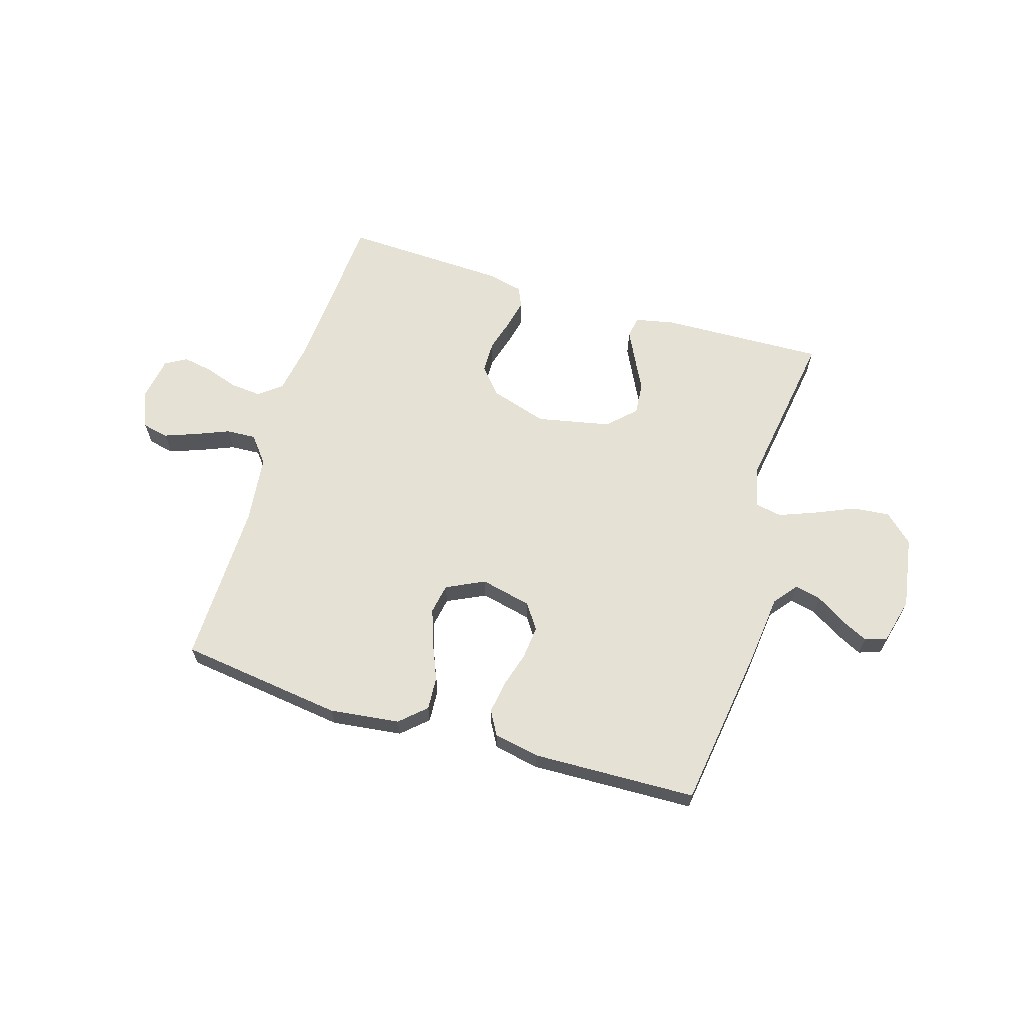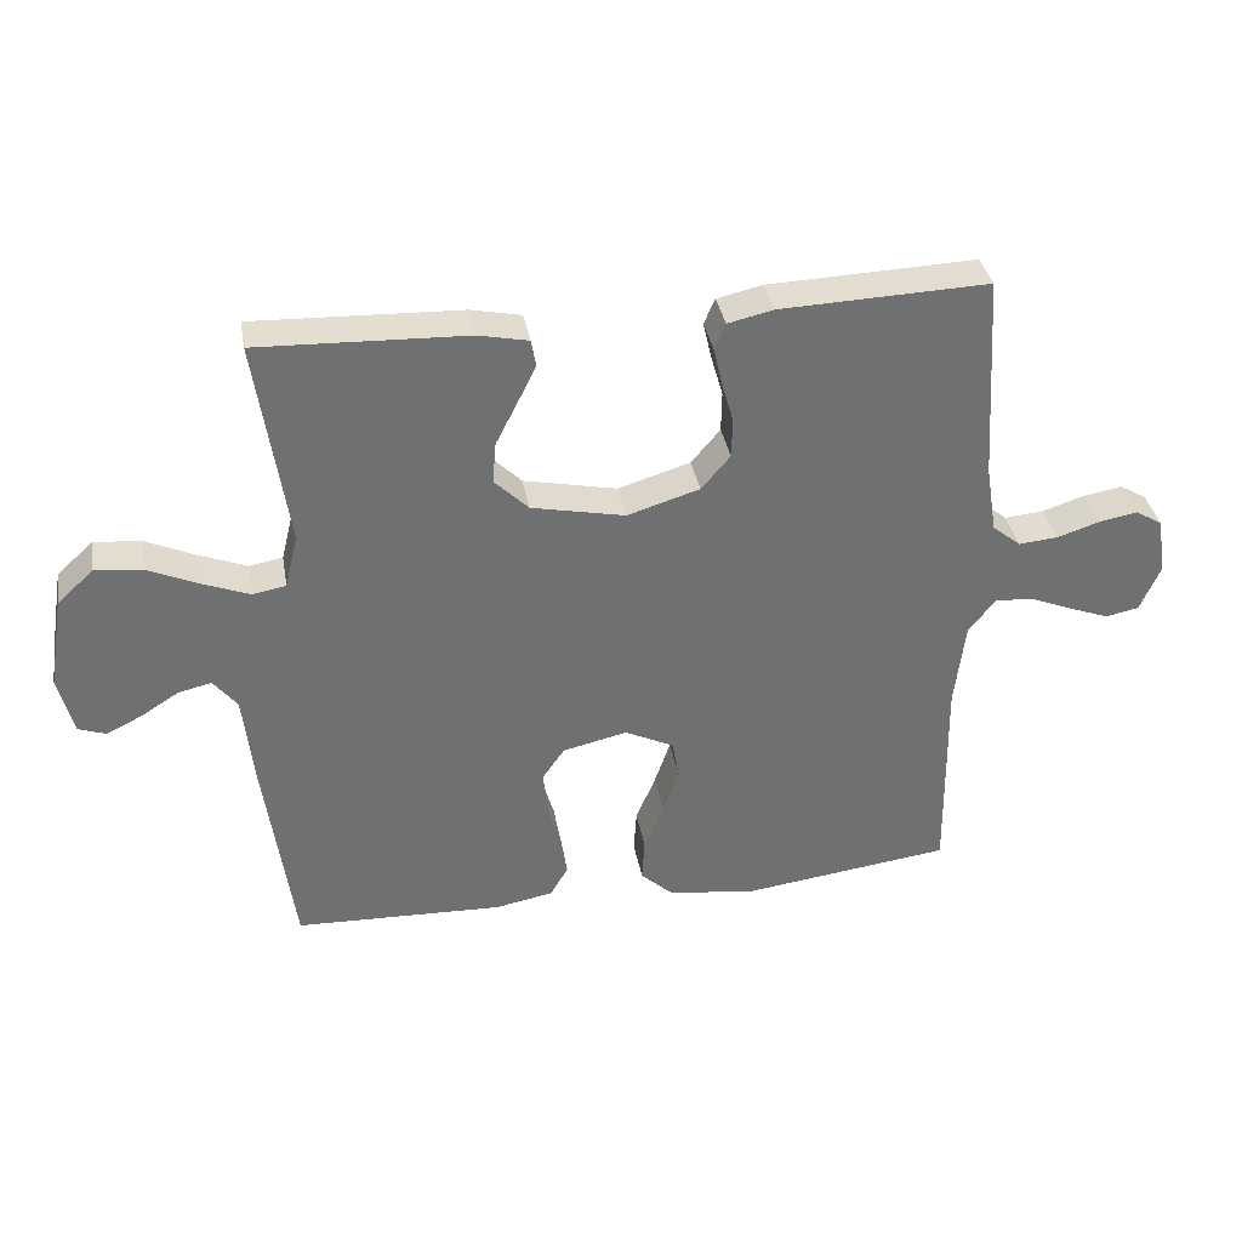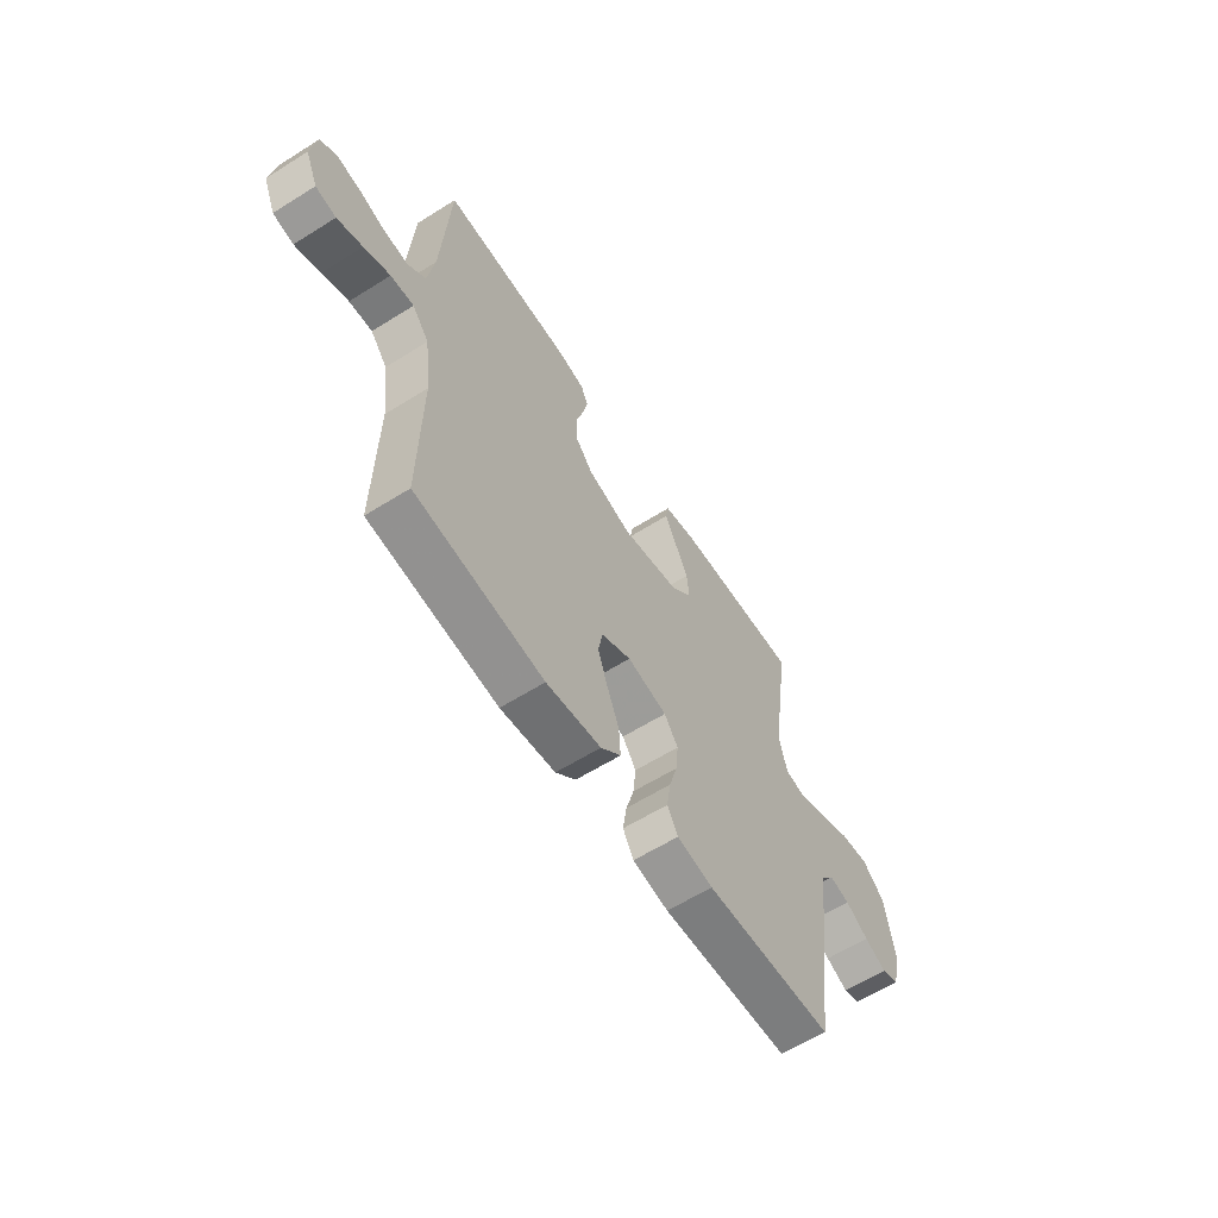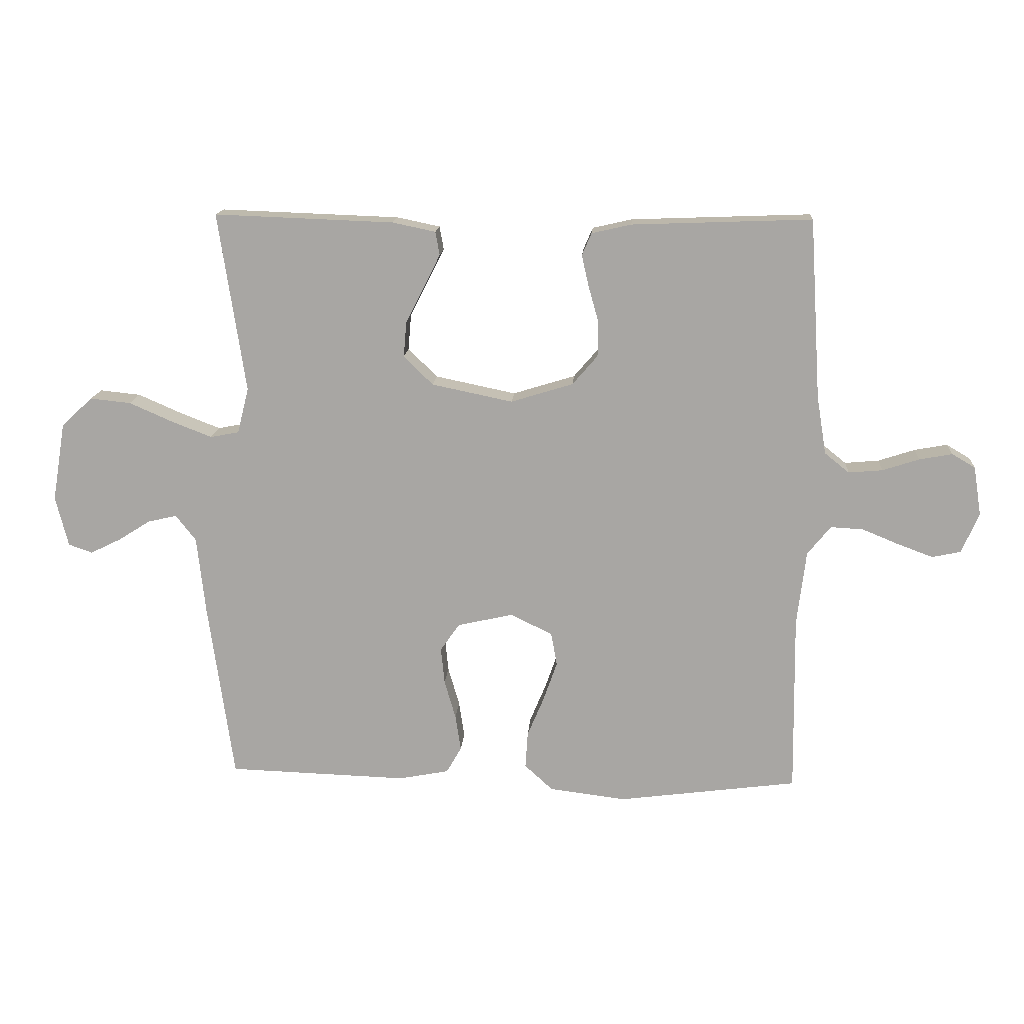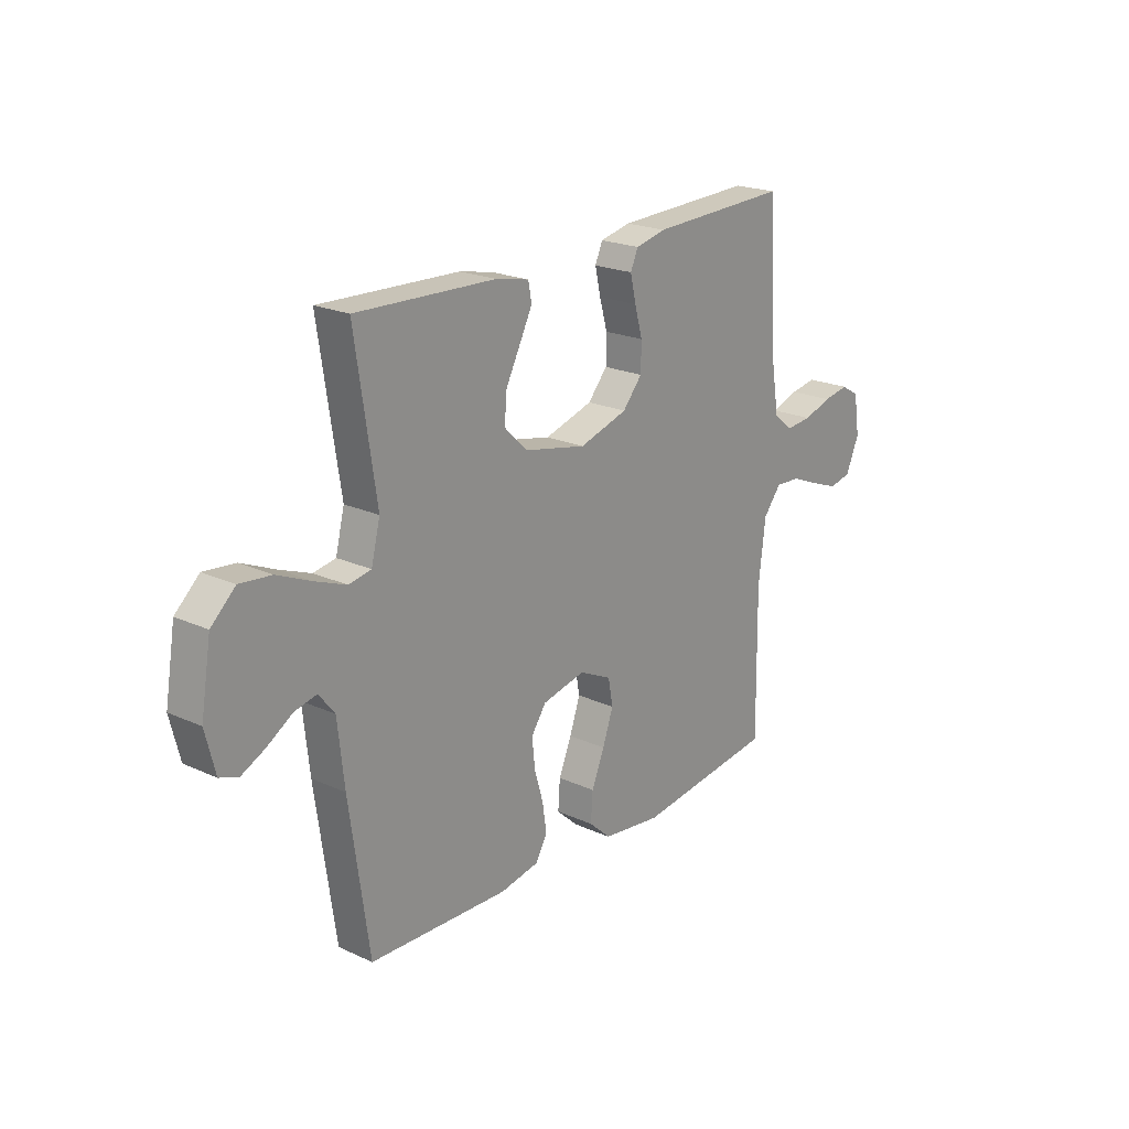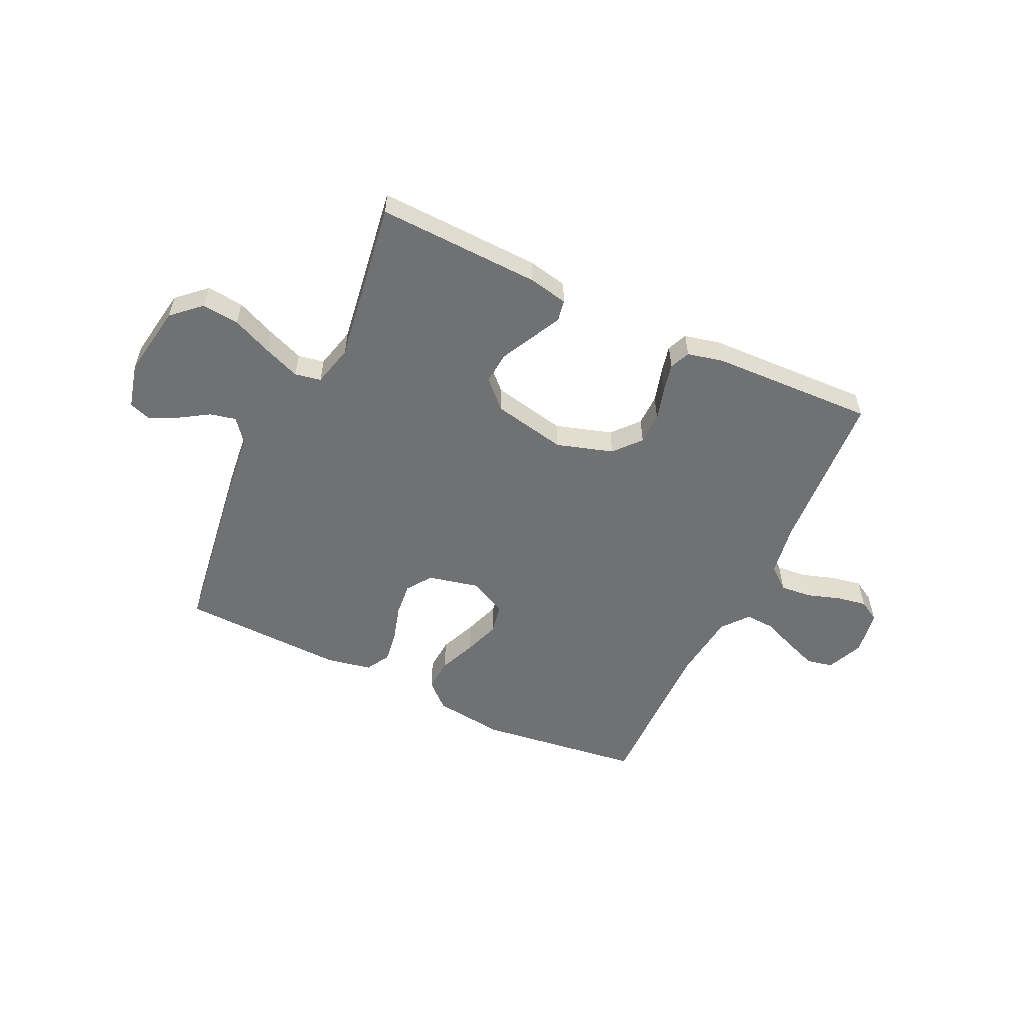
<metadata>
{"format":"obj","ext":"obj","renderer":"f3d","projection":"perspective","resolution":1024,"background":"white","views":[{"elev":64.2,"azim":-163.0,"up":"+Y"},{"elev":35.7,"azim":-10.0,"up":"+Z"},{"elev":-60.5,"azim":122.7,"up":"+Z"},{"elev":15.0,"azim":3.9,"up":"+Z"},{"elev":21.2,"azim":-50.8,"up":"+Z"},{"elev":-55.2,"azim":-25.3,"up":"+Y"}]}
</metadata>
<code>
v -0.5 0.07 -0.5
v -0.542 0.07 -0.2
v -0.556 0.07 -0.071
v -0.59 0.07 -0.028
v -0.638 0.07 -0.039
v -0.692 0.07 -0.073
v -0.743 0.07 -0.098
v -0.783 0.07 -0.084
v -0.804 0.07 0
v -0.782 0.07 0.132
v -0.73 0.07 0.18
v -0.662 0.07 0.173
v -0.589 0.07 0.141
v -0.522 0.07 0.115
v -0.474 0.07 0.124
v -0.455 0.07 0.2
v -0.5 0.07 0.5
v -0.2 0.07 0.489
v -0.128 0.07 0.474
v -0.121 0.07 0.435
v -0.148 0.07 0.381
v -0.179 0.07 0.32
v -0.184 0.07 0.261
v -0.135 0.07 0.213
v 0 0.07 0.185
v 0.104 0.07 0.217
v 0.146 0.07 0.266
v 0.147 0.07 0.324
v 0.13 0.07 0.384
v 0.118 0.07 0.437
v 0.134 0.07 0.474
v 0.2 0.07 0.489
v 0.5 0.07 0.5
v 0.519 0.07 0.2
v 0.535 0.07 0.103
v 0.576 0.07 0.07
v 0.633 0.07 0.075
v 0.694 0.07 0.095
v 0.749 0.07 0.105
v 0.788 0.07 0.082
v 0.801 0.07 0
v 0.772 0.07 -0.067
v 0.724 0.07 -0.077
v 0.665 0.07 -0.055
v 0.604 0.07 -0.03
v 0.55 0.07 -0.027
v 0.511 0.07 -0.075
v 0.496 0.07 -0.2
v 0.5 0.07 -0.5
v 0.2 0.07 -0.539
v 0.072 0.07 -0.523
v 0.025 0.07 -0.48
v 0.029 0.07 -0.419
v 0.057 0.07 -0.352
v 0.08 0.07 -0.286
v 0.07 0.07 -0.231
v 0 0.07 -0.197
v -0.093 0.07 -0.218
v -0.125 0.07 -0.264
v -0.119 0.07 -0.325
v -0.1 0.07 -0.39
v -0.091 0.07 -0.45
v -0.116 0.07 -0.494
v -0.2 0.07 -0.51
v -0.5 0 -0.5
v -0.542 0 -0.2
v -0.556 0 -0.071
v -0.59 0 -0.028
v -0.638 0 -0.039
v -0.692 0 -0.073
v -0.743 0 -0.098
v -0.783 0 -0.084
v -0.804 0 0
v -0.782 0 0.132
v -0.73 0 0.18
v -0.662 0 0.173
v -0.589 0 0.141
v -0.522 0 0.115
v -0.474 0 0.124
v -0.455 0 0.2
v -0.5 0 0.5
v -0.2 0 0.489
v -0.128 0 0.474
v -0.121 0 0.435
v -0.148 0 0.381
v -0.179 0 0.32
v -0.184 0 0.261
v -0.135 0 0.213
v 0 0 0.185
v 0.104 0 0.217
v 0.146 0 0.266
v 0.147 0 0.324
v 0.13 0 0.384
v 0.118 0 0.437
v 0.134 0 0.474
v 0.2 0 0.489
v 0.5 0 0.5
v 0.519 0 0.2
v 0.535 0 0.103
v 0.576 0 0.07
v 0.633 0 0.075
v 0.694 0 0.095
v 0.749 0 0.105
v 0.788 0 0.082
v 0.801 0 0
v 0.772 0 -0.067
v 0.724 0 -0.077
v 0.665 0 -0.055
v 0.604 0 -0.03
v 0.55 0 -0.027
v 0.511 0 -0.075
v 0.496 0 -0.2
v 0.5 0 -0.5
v 0.2 0 -0.539
v 0.072 0 -0.523
v 0.025 0 -0.48
v 0.029 0 -0.419
v 0.057 0 -0.352
v 0.08 0 -0.286
v 0.07 0 -0.231
v 0 0 -0.197
v -0.093 0 -0.218
v -0.125 0 -0.264
v -0.119 0 -0.325
v -0.1 0 -0.39
v -0.091 0 -0.45
v -0.116 0 -0.494
v -0.2 0 -0.51
f 1 2 3
f 64 1 3
f 63 64 3
f 62 63 3
f 61 62 3
f 60 61 3
f 59 60 3 4
f 58 59 4
f 57 58 4
f 52 53 54
f 51 52 54
f 50 51 54
f 49 50 54
f 48 49 54
f 47 48 54 55
f 46 47 55 56
f 43 44 45
f 42 43 45
f 41 42 45
f 40 41 45
f 39 40 45
f 38 39 45
f 37 38 45
f 36 37 45 46
f 46 56 57
f 36 46 57
f 35 36 57
f 32 33 34
f 31 32 34
f 30 31 34
f 29 30 34
f 28 29 34
f 27 28 34 35
f 20 21 22
f 19 20 22
f 18 19 22
f 17 18 22
f 16 17 22
f 15 16 22 23
f 11 12 13
f 10 11 13
f 9 10 13
f 8 9 13
f 7 8 13
f 6 7 13
f 5 6 13
f 4 5 13 14
f 57 4 14 15
f 26 27 35 57
f 25 26 57
f 24 25 57 15
f 15 23 24
f 67 66 65
f 67 65 128
f 67 128 127
f 67 127 126
f 67 126 125
f 67 125 124
f 68 67 124 123
f 68 123 122
f 68 122 121
f 118 117 116
f 118 116 115
f 118 115 114
f 118 114 113
f 118 113 112
f 119 118 112 111
f 120 119 111 110
f 109 108 107
f 109 107 106
f 109 106 105
f 109 105 104
f 109 104 103
f 109 103 102
f 109 102 101
f 110 109 101 100
f 121 120 110
f 121 110 100
f 121 100 99
f 98 97 96
f 98 96 95
f 98 95 94
f 98 94 93
f 98 93 92
f 99 98 92 91
f 86 85 84
f 86 84 83
f 86 83 82
f 86 82 81
f 86 81 80
f 87 86 80 79
f 77 76 75
f 77 75 74
f 77 74 73
f 77 73 72
f 77 72 71
f 77 71 70
f 77 70 69
f 78 77 69 68
f 79 78 68 121
f 121 99 91 90
f 121 90 89
f 79 121 89 88
f 88 87 79
f 1 65 66 2
f 2 66 67 3
f 3 67 68 4
f 4 68 69 5
f 5 69 70 6
f 6 70 71 7
f 7 71 72 8
f 8 72 73 9
f 9 73 74 10
f 10 74 75 11
f 11 75 76 12
f 12 76 77 13
f 13 77 78 14
f 14 78 79 15
f 15 79 80 16
f 16 80 81 17
f 17 81 82 18
f 18 82 83 19
f 19 83 84 20
f 20 84 85 21
f 21 85 86 22
f 22 86 87 23
f 23 87 88 24
f 24 88 89 25
f 25 89 90 26
f 26 90 91 27
f 27 91 92 28
f 28 92 93 29
f 29 93 94 30
f 30 94 95 31
f 31 95 96 32
f 32 96 97 33
f 33 97 98 34
f 34 98 99 35
f 35 99 100 36
f 36 100 101 37
f 37 101 102 38
f 38 102 103 39
f 39 103 104 40
f 40 104 105 41
f 41 105 106 42
f 42 106 107 43
f 43 107 108 44
f 44 108 109 45
f 45 109 110 46
f 46 110 111 47
f 47 111 112 48
f 48 112 113 49
f 49 113 114 50
f 50 114 115 51
f 51 115 116 52
f 52 116 117 53
f 53 117 118 54
f 54 118 119 55
f 55 119 120 56
f 56 120 121 57
f 57 121 122 58
f 58 122 123 59
f 59 123 124 60
f 60 124 125 61
f 61 125 126 62
f 62 126 127 63
f 63 127 128 64
f 64 128 65 1

</code>
